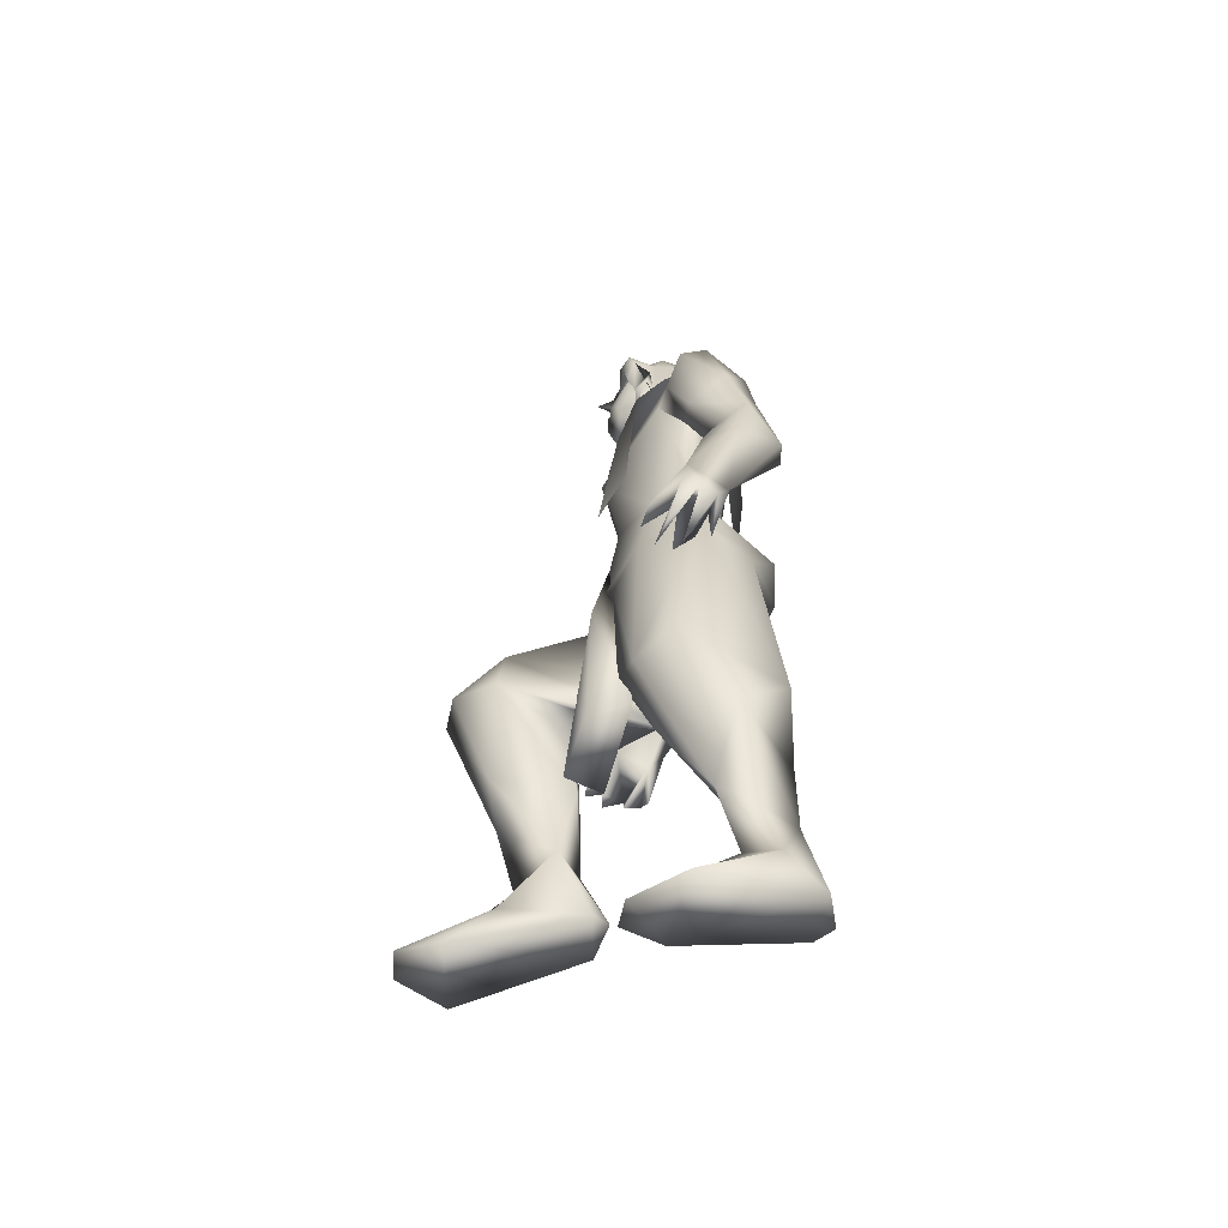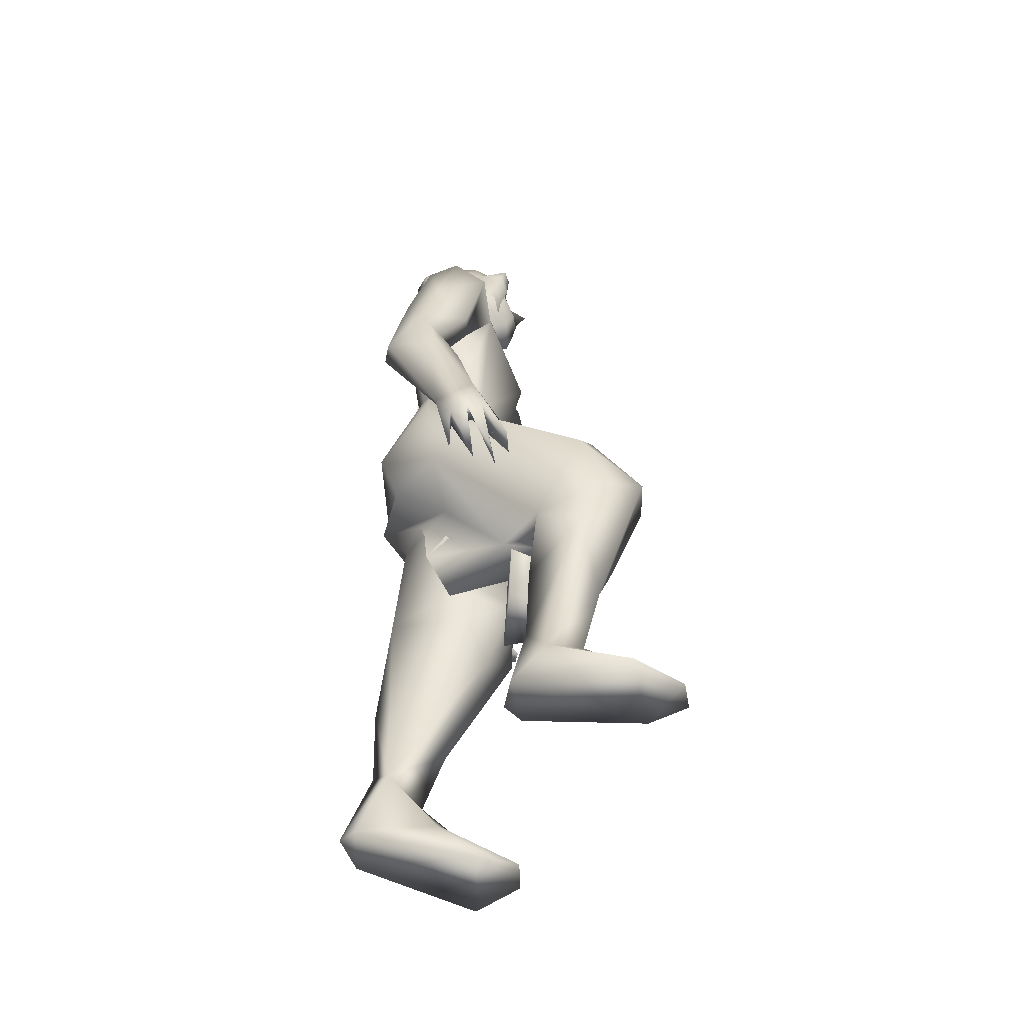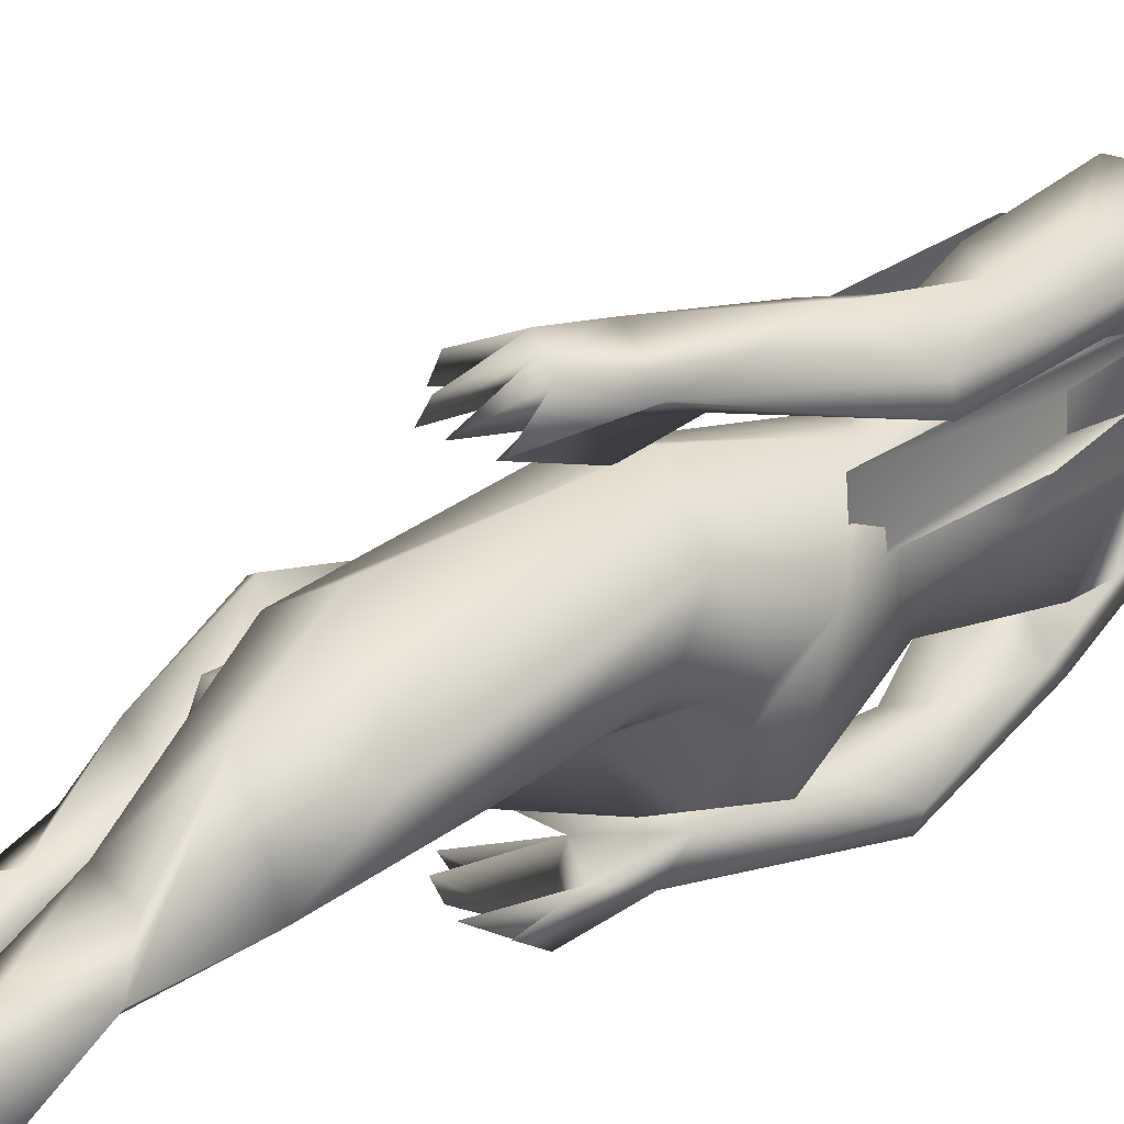
<metadata>
{"format":"obj","ext":"obj","renderer":"f3d","projection":"perspective","resolution":1024,"background":"white","views":[{"elev":-54.1,"azim":169.5,"up":"+Z"},{"elev":-50.8,"azim":1.1,"up":"+Z"},{"elev":43.9,"azim":-129.3,"up":"+Y"}]}
</metadata>
<code>
o Plane
v -0.05953 0.0588 2.166
v -0.07556 0.2189 2.163
v 0.05888 0.06984 1.865
v 0.04573 0.1353 1.934
v 0.01286 0.2258 2.002
v -0.1635 0.1079 2.26
v -0.178 0.2388 2.184
v -0.2596 0.1005 2.186
v -0.2849 0.2303 2.028
v -0.2757 0.2459 1.878
v -0.3 0.08596 1.819
v -0.2594 0.2547 1.481
v -0.2792 0.0979 1.48
v 0.09078 0.06562 1.616
v 0.04216 0.2171 1.616
f 4 15 5
f 3 4 1
f 8 9 12
f 1 7 6
f 8 7 9
f 1 4 2
f 8 13 11
f 4 14 15
f 1 2 7
f 6 7 8
f 9 10 12
f 4 3 14
f 13 8 12
f 4 5 2
o hair_mesh18-geometry
v -0.2114 -0.1389 2.376
v -0.153 -0.1533 2.36
v -0.1798 -0.1363 2.439
v -0.2335 -0.1306 2.224
v -0.0868 -0.1588 2.215
v -0.1986 -0.1456 2.183
v -0.2631 -0.06488 2.121
v -0.2656 0.04087 2.121
v -0.2049 0.131 2.178
v -0.2394 0.1056 2.226
v -0.2875 0.01199 2.228
v -0.2722 -0.01114 1.995
v -0.2797 -0.03157 2.362
v -0.2195 0.1107 2.378
v -0.186 0.1081 2.442
v -0.1495 0.08383 2.495
v -0.1416 0.05377 2.52
v -0.1264 0.009042 2.514
v -0.1409 -0.0642 2.529
v -0.1445 -0.1139 2.493
v -0.1216 -0.1387 2.421
v -0.0693 -0.1399 2.33
v -0.06646 -0.1308 2.417
v 0.002758 -0.1474 2.384
v -0.03358 -0.1653 2.327
v -0.02269 -0.1496 2.263
v -0.009873 -0.09932 2.222
v -0.000602 -0.09897 2.294
v 0.01943 -0.09522 2.36
v 0.0211 -0.08982 2.423
v 0.01439 -0.1258 2.449
v -0.03012 -0.08941 2.468
v -0.08608 -0.1161 2.481
v -0.07535 -0.05644 2.515
v -0.00929 0.01641 2.49
v -0.07496 0.05335 2.509
v -0.09453 0.09965 2.483
v -0.128 0.114 2.424
v -0.07254 0.1089 2.42
v -0.03412 0.06826 2.47
v -0.01005 0.05279 2.505
v 0.01437 -0.009508 2.464
v -0.007296 -0.05583 2.504
v 0.02641 -0.06473 2.48
v 0.0236 0.04624 2.481
v 0.01699 0.07241 2.425
v 0.008429 0.1095 2.452
v -0.004643 0.1299 2.388
v 0.01034 0.08546 2.358
v -0.01285 0.08312 2.312
v -0.05126 0.1231 2.355
v -0.06848 0.1041 2.25
v -0.1617 0.1285 2.364
v -0.1343 0.15 2.244
v -0.0365 0.1355 2.283
v -0.02001 0.06893 2.249
v -0.2267 -0.0794 2.443
v -0.2099 -0.07802 2.475
v -0.2613 -0.02524 2.436
v -0.2299 0.04665 2.445
v -0.2781 -0.06408 2.513
v -0.213 0.04533 2.477
v -0.1946 0.0331 2.504
v -0.1906 0.01792 2.516
v -0.183 -0.004659 2.513
v -0.1903 -0.04163 2.52
v -0.1921 -0.06673 2.502
v -0.2532 -0.1034 2.451
v -0.2304 -0.1015 2.494
v -0.3001 -0.03008 2.441
v -0.2575 0.06728 2.453
v -0.2347 0.06549 2.496
v -0.2097 0.04892 2.533
v -0.2043 0.02837 2.55
v -0.1939 -0.002206 2.546
v -0.2038 -0.05227 2.555
v -0.2063 -0.08626 2.531
v -0.2665 -0.06313 2.535
v -0.3019 -0.0269 2.508
v -0.2803 0.02245 2.514
v -0.2883 -0.02833 2.539
v -0.2687 0.02155 2.536
v -0.256 0.01315 2.554
v -0.2533 0.002728 2.563
v -0.248 -0.01277 2.561
v -0.2531 -0.03816 2.566
v -0.2543 -0.05538 2.553
f 16 17 18
f 19 17 16
f 19 20 17
f 19 21 20
f 22 21 19
f 23 25 24
f 23 26 25
f 26 23 27
f 26 27 22
f 26 22 19
f 28 26 19
f 28 25 26
f 28 29 25
f 29 28 74
f 31 30 78
f 30 29 77
f 33 32 80
f 35 34 81
f 16 18 73
f 28 16 74
f 32 31 79
f 34 33 81
f 18 35 82
f 28 19 16
f 18 36 35
f 18 17 36
f 17 37 36
f 20 37 17
f 36 37 38
f 37 39 38
f 37 40 39
f 20 41 40
f 20 40 37
f 43 41 42
f 40 41 43
f 39 40 43
f 39 43 44
f 45 39 44
f 46 39 45
f 38 39 46
f 47 38 46
f 38 47 48
f 49 48 47
f 49 34 48
f 33 34 49
f 50 33 49
f 51 33 50
f 32 33 51
f 52 32 51
f 52 31 32
f 31 52 53
f 53 52 54
f 52 55 54
f 52 51 55
f 51 56 55
f 51 50 56
f 56 50 57
f 58 57 50
f 58 59 57
f 58 46 59
f 58 47 46
f 49 47 58
f 50 49 58
f 59 46 45
f 59 45 57
f 56 57 60
f 60 57 61
f 60 61 62
f 62 61 63
f 61 64 63
f 63 64 65
f 66 63 65
f 67 63 66
f 67 54 63
f 53 54 67
f 68 53 67
f 30 53 68
f 30 31 53
f 29 30 68
f 25 29 68
f 25 68 69
f 69 68 67
f 25 69 24
f 54 62 63
f 54 55 62
f 55 56 62
f 56 60 62
f 66 65 70
f 65 71 70
f 34 35 48
f 35 36 48
f 36 38 48
f 67 66 70
f 75 74 85
f 78 77 88
f 77 75 87
f 80 79 89
f 82 81 91
f 72 73 84
f 74 72 85
f 79 78 89
f 81 80 91
f 73 82 92
f 86 85 94
f 88 87 98
f 87 86 97
f 90 89 99
f 92 91 101
f 83 84 93
f 85 83 94
f 89 88 99
f 91 90 101
f 84 92 102
f 96 95 94
f 95 96 97
f 97 96 98
f 98 96 99
f 99 96 100
f 100 96 101
f 96 102 101
f 96 93 102
f 96 76 93
f 96 94 76
f 75 29 74
f 30 77 78
f 29 75 77
f 32 79 80
f 82 35 81
f 72 16 73
f 16 72 74
f 31 78 79
f 33 80 81
f 73 18 82
f 86 75 85
f 77 87 88
f 75 86 87
f 90 80 89
f 92 82 91
f 83 72 84
f 72 83 85
f 78 88 89
f 80 90 91
f 84 73 92
f 95 86 94
f 87 97 98
f 86 95 97
f 100 90 99
f 102 92 101
f 76 83 93
f 83 76 94
f 88 98 99
f 90 100 101
f 93 84 102
o body_mesh15-geometry
v 0.078 -0.2025 0.4798
v 0.1035 -0.1112 0.675
v 0.1457 -0.1249 0.4843
v 0.08772 -0.1728 0.7641
v 0.1184 -0.1536 0.9481
v 0.1134 -0.2697 0.9198
v 0.3023 -0.3283 0.982
v 0.2332 -0.3352 0.8051
v 0.01791 -0.1373 0.2719
v 0.2814 -0.2183 0.6218
v 0.3152 -0.1632 0.7502
v 0.3211 -0.04862 0.9823
v 0.4197 -0.158 1.032
v 0.01512 -0.1124 0.966
v -0.1948 -0.2417 1.204
v -0.1642 -0.08911 1.148
v -0.3121 -0.1247 1.195
v -0.3629 -0.1486 1.323
v -0.3629 0.1565 1.39
v -0.278 -0.01187 1.571
v -0.2334 0.1223 1.609
v -0.1661 0.1837 1.598
v -0.2435 -0.1498 1.637
v -0.2211 -0.2041 1.566
v -0.2142 -0.2948 1.392
v -0.02268 -0.3544 1.266
v 0.242 -0.3565 1.145
v 0.4217 -0.264 1.038
v 0.1335 -0.2453 0.3956
v 0.232 -0.2132 0.4121
v 0.03712 -0.2443 0.2614
v 0.3919 -0.1675 0.1758
v 0.3478 -0.3885 0.1893
v 0.4814 -0.3055 0.178
v 0.4947 -0.2188 0.1808
v 0.2761 -0.1702 0.3096
v 0.2956 -0.1256 1.194
v 0.2796 -0.2817 1.221
v -0.05166 -0.2496 1.417
v 0.0551 -0.1286 1.364
v 0.003443 -0.02855 1.217
v 0.05969 -0.0203 1.38
v -0.06109 -0.1351 1.62
v 0.01867 -0.006496 1.664
v -0.08786 -0.2098 1.781
v -0.2728 -0.0125 1.789
v -0.04727 0.2391 1.952
v -0.2714 0.2078 2.007
v -0.2107 0.239 1.865
v -0.2981 0.2766 1.892
v -0.2832 0.3176 2.044
v -0.301 0.336 1.889
v -0.1665 0.3475 2.133
v -0.1718 0.1971 2.187
v -0.2494 0.2111 2.125
v -0.1944 0.0528 2.256
v -0.2248 -0.01286 2.259
v -0.2979 0.008307 1.991
v -0.2828 -0.2093 1.893
v -0.03013 -0.2396 1.957
v 0.06842 -0.00412 1.882
v -0.04915 0.1116 1.654
v 0.01555 0.2378 1.254
v 0.05194 0.07802 1.269
v -0.09196 -0.005507 1.148
v -0.2451 -8.4e-05 1.187
v -0.2309 -0.0028 1.143
v -0.2933 0.0928 1.168
v -0.3692 0.1058 1.273
v -0.2197 -0.01477 1.028
v -0.1451 -0.01774 0.8491
v -0.2786 0.2454 1.248
v -0.04621 -0.2334 2.039
v 0.02295 -0.005459 2.024
v -0.05379 -0.007029 2.079
v -0.04863 -0.3398 2.047
v -0.08329 -0.1125 2.12
v -0.1647 -0.2114 2.186
v -0.2534 -0.2407 2.107
v -0.2483 -0.2691 2.024
v -0.191 -0.07738 2.255
v -0.05589 -0.04573 2.21
v -0.09441 0.06227 2.241
v 0.01642 0.04028 2.209
v -0.1625 0.1156 2.315
v -0.1193 0.1114 2.377
v -0.1656 0.0982 2.384
v -0.2532 0.06982 2.356
v -0.2876 -0.01577 2.346
v -0.08857 0.09637 2.121
v -0.06825 0.2602 2.043
v -0.1086 0.2906 1.81
v -0.1059 0.3533 1.811
v -0.2718 0.2941 1.583
v -0.1815 0.3309 1.645
v -0.347 0.3454 1.577
v -0.337 0.4082 1.573
v -0.1983 0.4731 1.522
v -0.2454 0.4332 1.722
v -0.2054 0.3956 1.923
v -0.08898 0.3534 2.077
v -0.179 0.3988 1.659
v -0.1249 0.3779 1.507
v -0.1185 0.4312 1.507
v -0.1653 0.3752 1.328
v -0.1758 0.4413 1.258
v -0.05927 0.3951 1.291
v -0.1242 0.4154 1.178
v -0.1273 0.5131 1.121
v -0.05797 0.4856 1.278
v -0.1147 0.3126 1.222
v -0.04606 0.3461 1.095
v -0.06118 0.4204 1.204
v 0.04738 0.4205 1.063
v -0.03977 0.5219 1.158
v -0.05416 0.4336 1.01
v -0.08345 0.5256 1.139
v 0.0375 0.4782 1.08
v -0.006453 0.4628 1.031
v 0.01116 0.4056 1.015
v -0.1236 0.432 1.047
v -0.2471 -0.09972 2.354
v -0.1546 -0.1399 2.312
v 0.009024 -0.06185 2.215
v 0.04965 -0.007059 2.27
v 0.03472 0.03906 2.273
v 0.008747 -0.02084 2.274
v 0.04259 -0.0543 2.275
v 0.04594 0.01257 2.303
v -0.002378 -0.1043 2.382
v -0.1131 -0.1353 2.373
v 0.01384 -0.04089 2.352
v -0.0016 0.08 2.382
v -0.03182 0.05065 2.47
v 0.02623 -0.005251 2.392
v -0.03102 -0.1032 2.464
v 0.08152 -0.006199 2.332
v -0.1589 -0.1245 2.381
v -0.3081 -0.2816 1.842
v -0.1059 -0.2807 1.819
v -0.2304 -0.3365 2.099
v -0.2963 -0.3429 1.888
v -0.2777 -0.2728 1.684
v -0.1029 -0.3484 1.809
v -0.2427 -0.4333 1.715
v -0.1794 -0.3938 1.653
v -0.1987 -0.4655 1.516
v -0.3389 -0.4088 1.571
v -0.3523 -0.3468 1.577
v -0.2338 -0.3141 1.483
v -0.1972 -0.3988 1.916
v -0.1426 -0.3591 2.122
v -0.1854 -0.326 1.641
v -0.1298 -0.3664 1.5
v -0.1211 -0.4195 1.5
v -0.1819 -0.4289 1.251
v -0.09324 -0.3483 1.292
v -0.07066 -0.4551 1.301
v -0.1303 -0.4975 1.112
v -0.1354 -0.4168 1.04
v -0.135 -0.3998 1.171
v -0.1804 -0.3624 1.321
v 0.002822 -0.3598 1.255
v -0.04891 -0.3989 1.204
v -0.04166 -0.4982 1.15
v -0.08548 -0.5058 1.131
v -0.06643 -0.4121 1.001
v 0.03284 -0.3332 1.123
v 0.03435 -0.3911 1.047
v 0.03004 -0.4487 1.069
v -0.003802 -0.3788 1.005
v -0.01614 -0.4371 1.021
v -0.3212 0.1151 0.8611
v -0.3388 0.2615 0.7238
v -0.1299 0.322 1.285
v 0.03111 0.2226 0.7901
v 0.0393 0.07619 0.9025
v -0.09123 0.01145 0.7816
v -0.3054 0.1211 0.276
v -0.357 0.1663 0.5385
v -0.3516 0.184 0.3144
v -0.4224 0.1391 0.05958
v -0.3795 0.09646 0.05314
v -0.3846 0.243 0.05191
v -0.05723 0.1061 -0.02666
v -0.06614 0.3317 -0.02621
v 0.05305 0.2286 -0.03399
v -0.2896 0.2362 0.1791
v -0.2411 0.1754 0.413
v -0.1956 0.3162 0.5869
v -0.05964 0.303 0.8532
v -0.04038 0.1089 0.6907
v -0.1553 0.1994 0.4045
v -0.2115 0.1856 0.207
v -0.1648 0.1343 0.1042
v 0.05289 0.1412 -0.0263
v 0.06428 -0.1016 0.2562
v 0.04646 -0.00707 1.479
v 0.09735 0.02508 1.235
v 0.1414 -0.09421 0.7112
v 0.1161 0.06928 0.7511
v 0.03219 -0.1416 0.7252
v 0.009466 0.1139 0.7705
f 103 104 105
f 106 104 103
f 106 107 104
f 108 107 106
f 108 110 109
f 106 110 108
f 106 103 110
f 111 103 105
f 105 113 112
f 104 113 105
f 114 113 104
f 114 115 113
f 107 116 114
f 116 107 108
f 117 116 108
f 117 118 116
f 118 117 119
f 120 119 117
f 120 121 119
f 122 121 120
f 123 121 122
f 121 123 124
f 125 122 120
f 120 126 125
f 120 127 126
f 120 117 127
f 117 128 127
f 117 108 128
f 108 129 128
f 108 109 129
f 109 130 129
f 110 130 109
f 110 112 130
f 131 112 110
f 131 132 112
f 134 135 133
f 134 136 135
f 134 137 136
f 138 137 134
f 138 136 137
f 138 132 136
f 131 136 132
f 136 131 135
f 131 133 135
f 105 132 138
f 112 132 105
f 130 112 113
f 130 113 115
f 139 130 115
f 140 130 139
f 140 129 130
f 128 129 140
f 128 140 141
f 142 141 140
f 127 128 141
f 144 142 143
f 141 142 144
f 145 141 144
f 126 141 145
f 126 127 141
f 126 145 147
f 125 126 147
f 148 122 125
f 148 123 122
f 123 150 149
f 150 151 149
f 150 152 151
f 153 152 150
f 153 154 152
f 155 157 156
f 155 153 157
f 157 153 150
f 156 157 158
f 157 159 158
f 159 157 181
f 181 157 160
f 157 150 160
f 160 150 148
f 150 123 148
f 160 148 161
f 161 148 125
f 161 125 147
f 161 147 162
f 162 147 145
f 162 145 163
f 163 145 146
f 163 146 164
f 146 144 164
f 146 145 144
f 164 144 165
f 165 144 166
f 144 143 166
f 166 143 167
f 168 167 143
f 168 169 167
f 168 170 169
f 170 168 171
f 171 168 118
f 172 279 166
f 169 275 172
f 143 142 172
f 172 142 139
f 142 140 139
f 172 139 173
f 139 114 173
f 139 115 114
f 116 173 114
f 116 172 173
f 169 172 167
f 167 172 166
f 171 118 119
f 121 171 119
f 121 174 171
f 121 277 174
f 121 124 277
f 124 165 277
f 124 164 165
f 123 149 124
f 124 149 164
f 149 163 164
f 175 162 163
f 177 175 176
f 177 178 175
f 179 178 177
f 179 180 178
f 181 160 182
f 159 181 183
f 183 181 180
f 183 180 179
f 183 179 184
f 184 179 177
f 185 184 177
f 185 186 184
f 185 187 186
f 187 189 188
f 190 187 158
f 190 189 187
f 191 190 158
f 191 158 159
f 158 185 192
f 158 187 185
f 185 177 192
f 192 177 203
f 177 193 203
f 177 176 193
f 176 163 193
f 176 175 163
f 193 163 149
f 194 193 149
f 193 194 195
f 196 197 194
f 199 154 201
f 154 199 198
f 154 198 152
f 198 196 152
f 152 196 151
f 196 194 151
f 151 194 149
f 154 202 201
f 154 153 202
f 153 155 202
f 202 155 203
f 203 155 156
f 203 156 192
f 158 192 156
f 193 195 203
f 202 203 195
f 201 202 195
f 195 194 197
f 195 197 204
f 204 197 205
f 196 205 197
f 200 204 206
f 201 204 200
f 201 195 204
f 199 201 200
f 204 205 206
f 198 207 196
f 198 208 207
f 199 208 198
f 199 200 208
f 206 205 209
f 196 209 205
f 196 207 209
f 207 208 210
f 208 212 211
f 208 200 212
f 200 206 212
f 206 209 212
f 213 214 209
f 215 214 213
f 209 214 215
f 212 209 215
f 212 215 216
f 215 217 216
f 207 210 215
f 210 211 218
f 211 219 218
f 211 212 219
f 212 217 219
f 217 212 220
f 212 216 220
f 217 220 216
f 219 217 221
f 217 222 221
f 215 222 217
f 215 219 222
f 219 215 210
f 210 218 219
f 219 221 222
f 210 223 211
f 210 208 223
f 208 211 223
f 207 215 213
f 207 213 209
f 191 159 183
f 191 183 224
f 224 183 225
f 183 184 225
f 184 226 225
f 184 186 226
f 228 227 186
f 228 229 227
f 228 230 229
f 231 230 228
f 226 230 232
f 227 226 186
f 230 226 227
f 229 230 227
f 225 226 232
f 225 232 233
f 232 230 234
f 234 230 231
f 231 228 235
f 235 228 186
f 187 235 186
f 187 188 235
f 188 236 235
f 236 237 235
f 302 304 305
f 236 238 237
f 238 232 237
f 233 232 238
f 237 232 234
f 234 239 237
f 231 239 234
f 237 239 231
f 237 231 235
f 224 225 240
f 225 233 240
f 182 160 161
f 182 161 162
f 182 162 241
f 241 162 242
f 242 162 178
f 175 178 162
f 180 254 178
f 180 243 254
f 181 243 180
f 181 182 241
f 244 241 251
f 251 241 245
f 245 241 242
f 247 248 246
f 247 249 248
f 250 249 247
f 251 245 252
f 244 251 250
f 250 247 244
f 244 247 253
f 247 246 253
f 253 246 178
f 253 178 254
f 244 253 243
f 243 253 254
f 181 244 243
f 181 241 244
f 178 246 242
f 245 242 255
f 246 255 242
f 246 248 255
f 248 256 255
f 248 257 256
f 249 257 248
f 252 255 256
f 245 255 252
f 250 258 249
f 250 251 258
f 252 256 259
f 257 259 256
f 257 260 259
f 249 260 257
f 258 260 249
f 258 261 260
f 258 262 261
f 263 262 258
f 263 261 262
f 251 252 264
f 251 264 258
f 264 263 258
f 252 259 264
f 259 260 265
f 260 266 265
f 260 268 267
f 261 268 260
f 261 269 268
f 263 269 261
f 263 268 269
f 263 266 268
f 264 266 263
f 259 266 264
f 266 270 265
f 259 270 266
f 259 265 270
f 266 271 267
f 260 271 266
f 260 272 271
f 267 272 260
f 267 271 272
f 266 267 273
f 267 274 273
f 268 274 267
f 268 273 274
f 266 273 268
f 275 173 172
f 170 275 169
f 174 275 170
f 174 276 275
f 174 277 276
f 166 278 165
f 166 279 278
f 279 173 280
f 275 280 173
f 172 173 279
f 275 281 280
f 282 281 275
f 283 281 282
f 284 281 283
f 284 285 281
f 286 285 284
f 286 287 285
f 288 287 286
f 288 289 287
f 288 290 289
f 290 288 286
f 286 283 290
f 283 286 284
f 283 292 291
f 283 282 292
f 282 276 292
f 276 293 292
f 276 282 275
f 276 277 293
f 277 278 293
f 277 165 278
f 279 294 278
f 280 294 279
f 293 278 295
f 278 294 295
f 281 295 294
f 295 281 296
f 281 297 296
f 281 285 297
f 285 287 297
f 297 287 298
f 289 298 287
f 289 297 298
f 289 296 297
f 290 296 289
f 290 295 296
f 290 291 295
f 283 291 290
f 291 292 295
f 292 293 295
f 280 281 294
f 174 170 171
f 299 138 134
f 105 138 299
f 111 105 299
f 103 111 133
f 299 133 111
f 299 134 133
f 133 131 103
f 103 131 110
f 107 114 104
f 300 302 301
f 302 303 301
f 300 305 304
f 301 305 300
f 300 304 302
f 168 169 118
f 168 143 169
f 169 143 172
f 169 172 116
f 118 169 116
f 303 305 301
f 303 302 305

</code>
